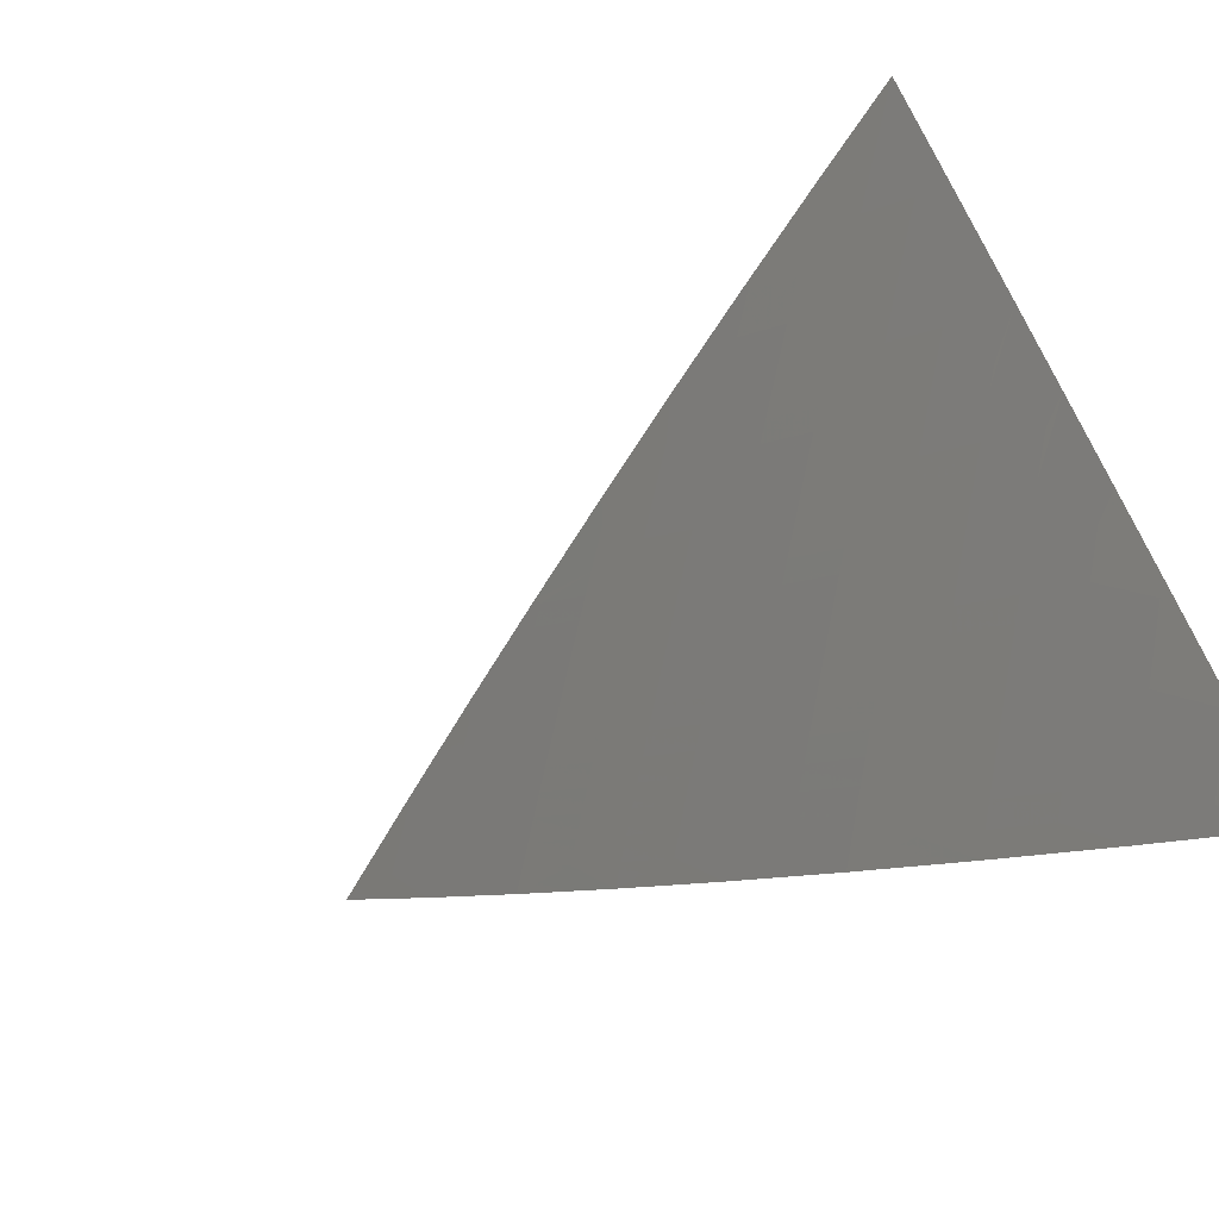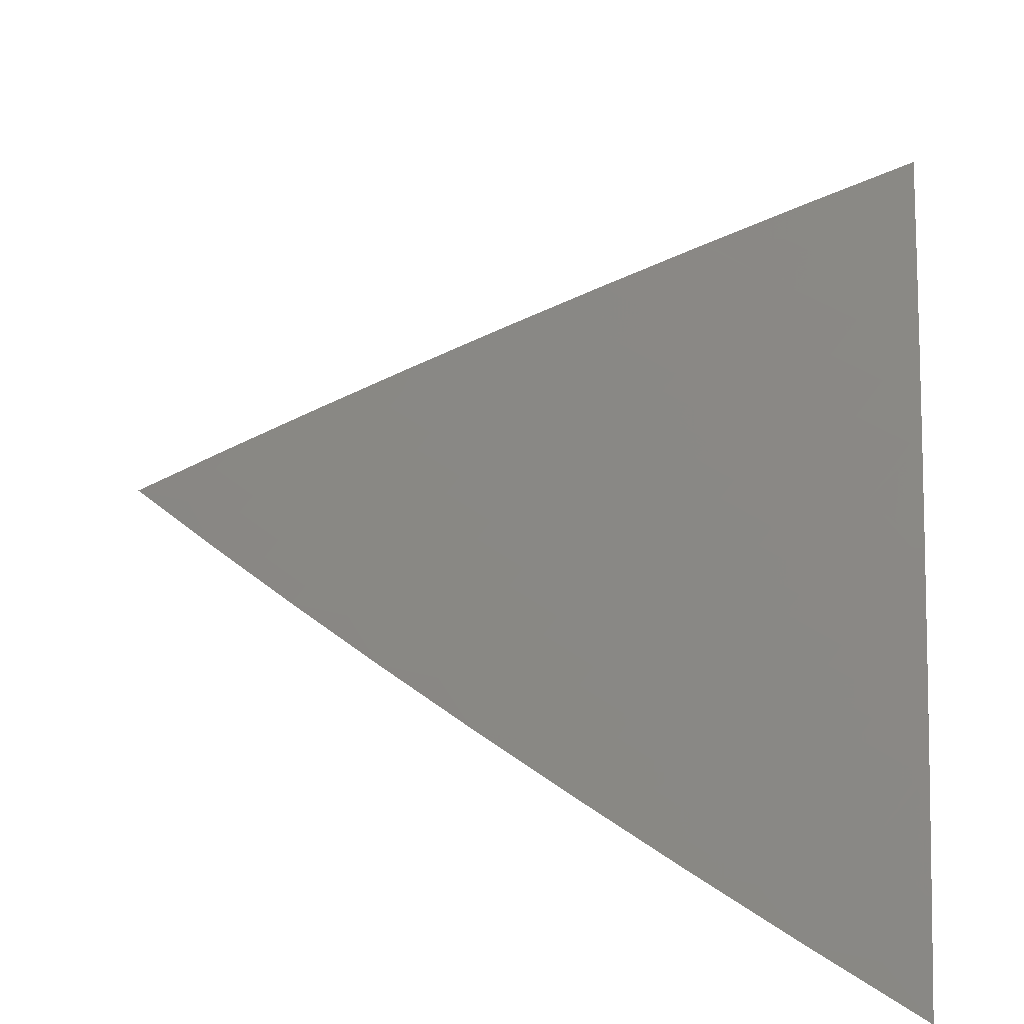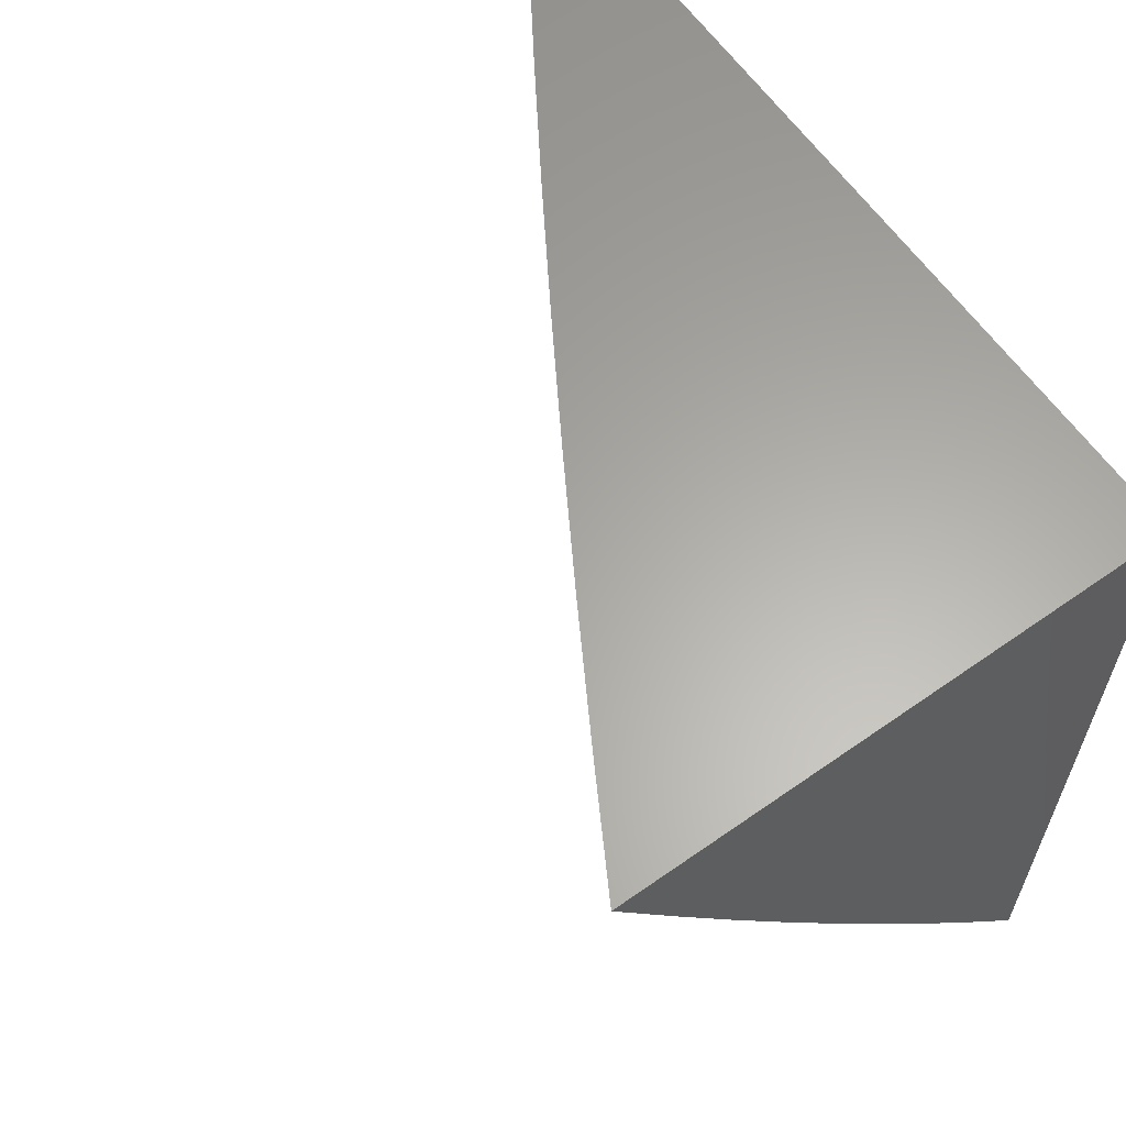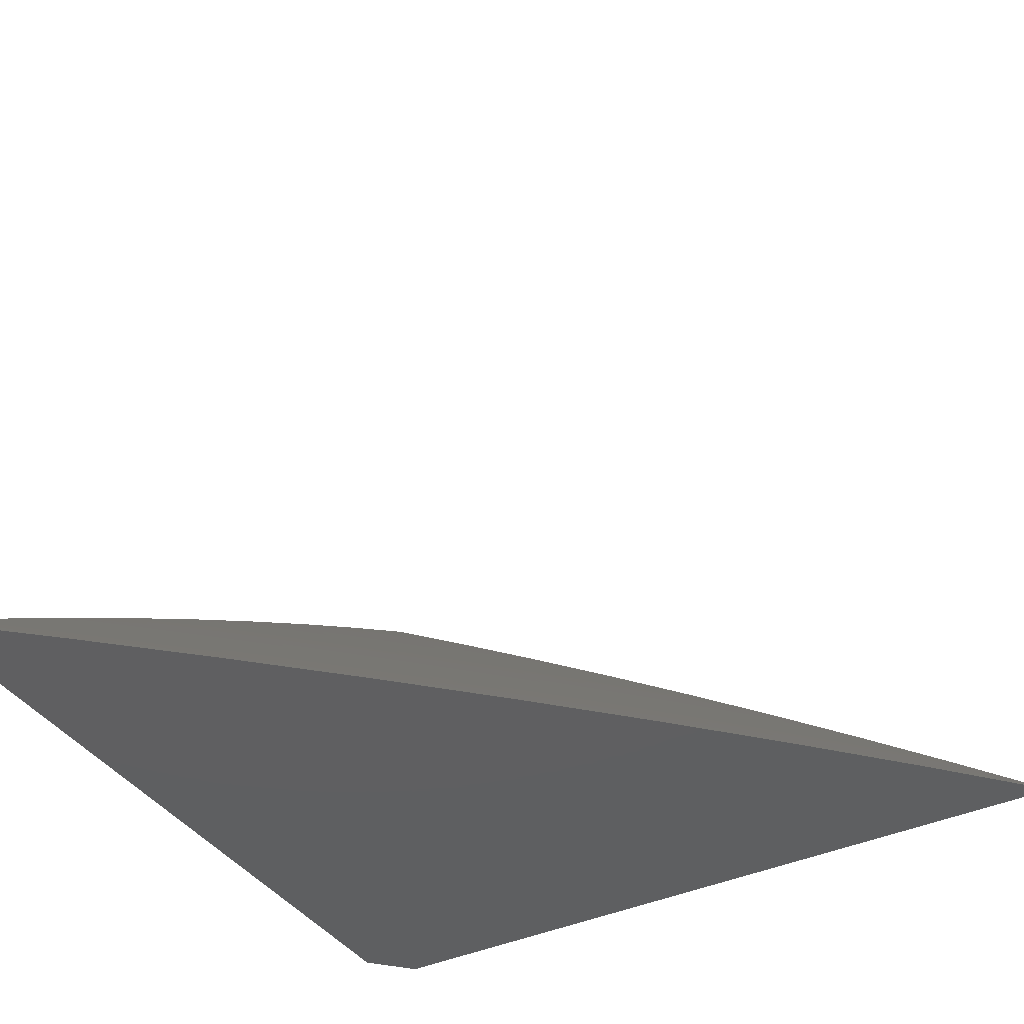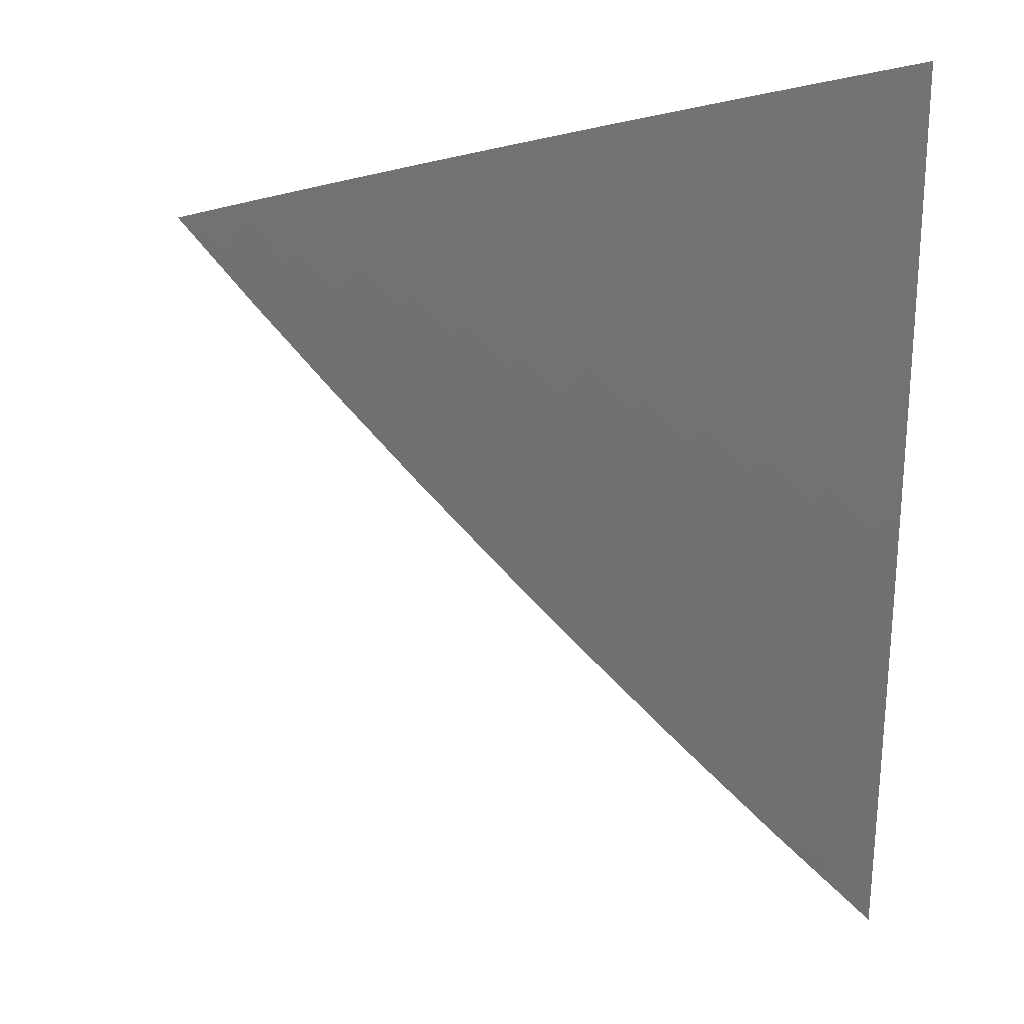
<metadata>
{"format":"stl","ext":"stl","renderer":"f3d","projection":"perspective","resolution":1024,"background":"white","views":[{"elev":-75.5,"azim":25.5,"up":"+Y"},{"elev":-60.4,"azim":-6.5,"up":"+Y"},{"elev":62.5,"azim":54.5,"up":"+Y"},{"elev":-39.1,"azim":-59.8,"up":"+Z"},{"elev":77.9,"azim":1.0,"up":"+Z"}]}
</metadata>
<code>
# stl→obj: 257 verts, 510 faces
v -5 -5.032 9
v -5.034 -5 9
v -5 -5 9.02
v -5.587 -5.088 9
v -5.615 -5.034 9.013
v -5.665 -5 9
v -5.604 -5.024 9.026
v -5.593 -5.014 9.04
v -5.554 -5.058 9.04
v -5.543 -5.048 9.053
v -5.503 -5.091 9.053
v -5.492 -5.08 9.066
v -5.453 -5.123 9.066
v -5.442 -5.113 9.079
v -5.402 -5.155 9.079
v -5.391 -5.145 9.092
v -5.351 -5.187 9.092
v -5.34 -5.176 9.105
v -5.299 -5.218 9.105
v -5.289 -5.207 9.118
v -5.259 -5.259 9.105
v -5.248 -5.248 9.118
v -5.218 -5.299 9.105
v -5.207 -5.289 9.118
v -5.176 -5.34 9.105
v -5.166 -5.329 9.118
v -5.134 -5.38 9.105
v -5.124 -5.369 9.118
v -5.092 -5.42 9.105
v -5.082 -5.409 9.118
v -5.05 -5.459 9.105
v -5.04 -5.448 9.118
v -5.007 -5.499 9.105
v -5 -5.502 9.107
v -5.017 -5.51 9.092
v -5.027 -5.521 9.079
v -5.06 -5.47 9.092
v -5.07 -5.481 9.079
v -5.103 -5.431 9.092
v -5.113 -5.442 9.079
v -5.145 -5.391 9.092
v -5.155 -5.402 9.079
v -5.187 -5.351 9.092
v -5.197 -5.361 9.079
v -5.228 -5.31 9.092
v -5.239 -5.321 9.079
v -5.269 -5.269 9.092
v -5.28 -5.28 9.079
v -5.31 -5.228 9.092
v -5.321 -5.239 9.079
v -5.361 -5.197 9.079
v -5.372 -5.207 9.066
v -5.413 -5.165 9.066
v -5.423 -5.176 9.053
v -5.464 -5.133 9.053
v -5.474 -5.144 9.04
v -5.514 -5.101 9.04
v -5.525 -5.111 9.026
v -5.565 -5.068 9.026
v -5.576 -5.078 9.013
v -5.536 -5.121 9.013
v -5.507 -5.174 9
v -5.496 -5.164 9.013
v -5.456 -5.207 9.013
v -5.445 -5.196 9.026
v -5.404 -5.239 9.026
v -5.394 -5.228 9.04
v -5.353 -5.27 9.04
v -5.342 -5.26 9.053
v -5.312 -5.312 9.04
v -5.301 -5.301 9.053
v -5.27 -5.353 9.04
v -5.26 -5.342 9.053
v -5.228 -5.394 9.04
v -5.218 -5.383 9.053
v -5.186 -5.434 9.04
v -5.176 -5.423 9.053
v -5.144 -5.474 9.04
v -5.133 -5.464 9.053
v -5.101 -5.514 9.04
v -5.091 -5.503 9.053
v -5.058 -5.554 9.04
v -5.048 -5.543 9.053
v -5.014 -5.593 9.04
v -5.004 -5.582 9.053
v -5 -5.584 9.054
v -5.037 -5.532 9.066
v -5.426 -5.259 9
v -5.415 -5.249 9.013
v -5.363 -5.28 9.026
v -5.322 -5.322 9.026
v -5.28 -5.363 9.026
v -5.239 -5.404 9.026
v -5.196 -5.445 9.026
v -5.154 -5.485 9.026
v -5.111 -5.525 9.026
v -5.068 -5.565 9.026
v -5.024 -5.604 9.026
v -5.374 -5.291 9.013
v -5.343 -5.343 9
v -5.333 -5.333 9.013
v -5.291 -5.374 9.013
v -5.259 -5.426 9
v -5.249 -5.415 9.013
v -5.207 -5.456 9.013
v -5.174 -5.507 9
v -5.164 -5.496 9.013
v -5.121 -5.536 9.013
v -5.088 -5.587 9
v -5.078 -5.576 9.013
v -5.034 -5.615 9.013
v -5 -5.665 9
v -5 -5.42 9.159
v -5.029 -5.437 9.131
v -5.072 -5.398 9.131
v -5.061 -5.387 9.144
v -5.103 -5.348 9.144
v -5.093 -5.337 9.157
v -5.134 -5.297 9.157
v -5.124 -5.286 9.17
v -5.165 -5.246 9.17
v -5.154 -5.235 9.183
v -5.195 -5.195 9.183
v -5.184 -5.184 9.195
v -5.224 -5.144 9.195
v -5.213 -5.133 9.208
v -5.264 -5.103 9.195
v -5.253 -5.092 9.208
v -5.304 -5.061 9.195
v -5.293 -5.051 9.208
v -5.343 -5.02 9.195
v -5.332 -5.01 9.208
v -5.337 -5 9.211
v -5.282 -5.041 9.221
v -5.271 -5.03 9.234
v -5.231 -5.071 9.234
v -5.21 -5.05 9.259
v -5.17 -5.09 9.259
v -5.148 -5.069 9.284
v -5.13 -5.13 9.259
v -5.109 -5.109 9.284
v -5.09 -5.17 9.259
v -5.069 -5.148 9.284
v -5.05 -5.21 9.259
v -5.029 -5.188 9.284
v -5 -5.253 9.262
v -5 -5.169 9.312
v -5 -5.337 9.211
v -5.041 -5.365 9.17
v -5.009 -5.415 9.157
v -5.019 -5.426 9.144
v -5.051 -5.376 9.157
v -5.041 -5.282 9.221
v -5.01 -5.332 9.208
v -5.02 -5.343 9.195
v -5.051 -5.293 9.208
v -5.061 -5.304 9.195
v -5.092 -5.253 9.208
v -5.103 -5.264 9.195
v -5.133 -5.213 9.208
v -5.144 -5.224 9.195
v -5.173 -5.173 9.208
v -5 -5.085 9.361
v -5.026 -5.105 9.335
v -5.047 -5.127 9.31
v -5.007 -5.166 9.31
v -5 -5 9.409
v -5.022 -5.022 9.384
v -5.044 -5.044 9.36
v -5.004 -5.083 9.36
v -5.085 -5 9.361
v -5.169 -5 9.312
v -5.105 -5.026 9.335
v -5.083 -5.004 9.36
v -5.065 -5.065 9.335
v -5.253 -5 9.262
v -5.188 -5.029 9.284
v -5.166 -5.007 9.31
v -5.127 -5.047 9.31
v -5.249 -5.009 9.259
v -5.42 -5 9.159
v -5.354 -5.03 9.183
v -5.315 -5.072 9.183
v -5.275 -5.113 9.183
v -5.235 -5.154 9.183
v -5.205 -5.205 9.17
v -5.175 -5.257 9.157
v -5.145 -5.308 9.144
v -5.114 -5.358 9.131
v -5.502 -5 9.107
v -5.426 -5.019 9.144
v -5.415 -5.009 9.157
v -5.365 -5.041 9.17
v -5.376 -5.051 9.157
v -5.326 -5.082 9.17
v -5.337 -5.093 9.157
v -5.286 -5.124 9.17
v -5.297 -5.134 9.157
v -5.246 -5.165 9.17
v -5.257 -5.175 9.157
v -5.216 -5.216 9.157
v -5.227 -5.227 9.144
v -5.186 -5.267 9.144
v -5.196 -5.278 9.131
v -5.155 -5.318 9.131
v -5.584 -5 9.054
v -5.51 -5.017 9.092
v -5.499 -5.007 9.105
v -5.448 -5.04 9.118
v -5.459 -5.05 9.105
v -5.409 -5.082 9.118
v -5.42 -5.092 9.105
v -5.369 -5.124 9.118
v -5.38 -5.134 9.105
v -5.329 -5.166 9.118
v -5.582 -5.004 9.053
v -5.532 -5.037 9.066
v -5.485 -5.154 9.026
v -5.434 -5.186 9.04
v -5.383 -5.218 9.053
v -5.331 -5.249 9.066
v -5.29 -5.29 9.066
v -5.249 -5.331 9.066
v -5.207 -5.372 9.066
v -5.165 -5.413 9.066
v -5.123 -5.453 9.066
v -5.08 -5.492 9.066
v -5.481 -5.07 9.079
v -5.521 -5.027 9.079
v -5.47 -5.06 9.092
v -5.431 -5.103 9.092
v -5.437 -5.029 9.131
v -5.398 -5.072 9.131
v -5.358 -5.114 9.131
v -5.318 -5.155 9.131
v -5.278 -5.196 9.131
v -5.387 -5.061 9.144
v -5.348 -5.103 9.144
v -5.308 -5.145 9.144
v -5.267 -5.186 9.144
v -5.237 -5.237 9.131
v -5.242 -5.082 9.221
v -5.192 -5.112 9.234
v -5.152 -5.152 9.234
v -5.112 -5.192 9.234
v -5.071 -5.231 9.234
v -5.03 -5.271 9.234
v -5.009 -5.249 9.259
v -5.203 -5.122 9.221
v -5.163 -5.163 9.221
v -5.122 -5.203 9.221
v -5.082 -5.242 9.221
v -5.087 -5.087 9.31
v -5.113 -5.275 9.183
v -5.072 -5.315 9.183
v -5.03 -5.354 9.183
v -5.082 -5.326 9.17
f 1 2 3
f 4 5 6
f 6 5 7
f 6 7 8
f 8 7 9
f 8 9 10
f 10 9 11
f 10 11 12
f 12 11 13
f 12 13 14
f 14 13 15
f 14 15 16
f 16 15 17
f 16 17 18
f 18 17 19
f 18 19 20
f 20 19 21
f 20 21 22
f 22 21 23
f 22 23 24
f 24 23 25
f 24 25 26
f 26 25 27
f 26 27 28
f 28 27 29
f 28 29 30
f 30 29 31
f 30 31 32
f 32 31 33
f 32 33 34
f 34 33 35
f 34 35 36
f 36 35 37
f 36 37 38
f 38 37 39
f 38 39 40
f 40 39 41
f 40 41 42
f 42 41 43
f 42 43 44
f 44 43 45
f 44 45 46
f 46 45 47
f 46 47 48
f 48 47 49
f 48 49 50
f 50 49 51
f 50 51 52
f 52 51 53
f 52 53 54
f 54 53 55
f 54 55 56
f 56 55 57
f 56 57 58
f 58 57 59
f 58 59 60
f 60 59 5
f 60 5 4
f 60 4 61
f 61 4 62
f 61 62 63
f 63 62 64
f 63 64 65
f 65 64 66
f 65 66 67
f 67 66 68
f 67 68 69
f 69 68 70
f 69 70 71
f 71 70 72
f 71 72 73
f 73 72 74
f 73 74 75
f 75 74 76
f 75 76 77
f 77 76 78
f 77 78 79
f 79 78 80
f 79 80 81
f 81 80 82
f 81 82 83
f 83 82 84
f 83 84 85
f 85 84 86
f 85 86 87
f 87 86 34
f 87 34 36
f 62 88 64
f 64 88 89
f 64 89 66
f 66 89 90
f 66 90 68
f 68 90 91
f 68 91 70
f 70 91 92
f 70 92 72
f 72 92 93
f 72 93 74
f 74 93 94
f 74 94 76
f 76 94 95
f 76 95 78
f 78 95 96
f 78 96 80
f 80 96 97
f 80 97 82
f 82 97 98
f 82 98 84
f 84 98 86
f 89 88 99
f 99 88 100
f 99 100 101
f 101 100 102
f 101 102 91
f 91 102 92
f 100 103 102
f 102 103 104
f 102 104 92
f 92 104 93
f 104 103 105
f 105 103 106
f 105 106 107
f 107 106 108
f 107 108 95
f 95 108 96
f 106 109 108
f 108 109 110
f 108 110 96
f 96 110 97
f 110 109 111
f 111 109 112
f 111 112 86
f 34 113 32
f 32 113 114
f 32 114 115
f 115 114 116
f 115 116 117
f 117 116 118
f 117 118 119
f 119 118 120
f 119 120 121
f 121 120 122
f 121 122 123
f 123 122 124
f 123 124 125
f 125 124 126
f 125 126 127
f 127 126 128
f 127 128 129
f 129 128 130
f 129 130 131
f 131 130 132
f 131 132 133
f 133 132 134
f 133 134 135
f 135 134 136
f 135 136 137
f 137 136 138
f 137 138 139
f 139 138 140
f 139 140 141
f 141 140 142
f 141 142 143
f 143 142 144
f 143 144 145
f 145 144 146
f 145 146 147
f 148 149 113
f 113 149 150
f 113 150 151
f 151 150 152
f 151 152 116
f 116 152 118
f 146 153 148
f 148 153 154
f 148 154 155
f 155 154 156
f 155 156 157
f 157 156 158
f 157 158 159
f 159 158 160
f 159 160 161
f 161 160 162
f 161 162 124
f 124 162 126
f 163 164 147
f 147 164 165
f 147 165 166
f 166 165 145
f 166 145 147
f 167 168 163
f 163 168 169
f 163 169 170
f 170 169 164
f 170 164 163
f 167 171 168
f 168 171 169
f 172 173 171
f 171 173 174
f 171 174 169
f 169 174 175
f 169 175 164
f 164 175 165
f 176 177 172
f 172 177 178
f 172 178 179
f 179 178 177
f 179 177 139
f 139 177 137
f 133 135 176
f 176 135 180
f 176 180 137
f 137 180 135
f 133 181 131
f 131 181 182
f 131 182 129
f 129 182 183
f 129 183 127
f 127 183 184
f 127 184 125
f 125 184 185
f 125 185 123
f 123 185 186
f 123 186 121
f 121 186 187
f 121 187 119
f 119 187 188
f 119 188 117
f 117 188 189
f 117 189 115
f 115 189 30
f 115 30 32
f 190 191 181
f 181 191 192
f 181 192 193
f 193 192 194
f 193 194 195
f 195 194 196
f 195 196 197
f 197 196 198
f 197 198 199
f 199 198 200
f 199 200 201
f 201 200 202
f 201 202 203
f 203 202 204
f 203 204 205
f 205 204 26
f 205 26 28
f 206 207 190
f 190 207 208
f 190 208 209
f 209 208 210
f 209 210 211
f 211 210 212
f 211 212 213
f 213 212 214
f 213 214 215
f 215 214 18
f 215 18 20
f 6 8 206
f 206 8 216
f 206 216 217
f 217 216 10
f 217 10 12
f 9 7 59
f 59 7 5
f 10 216 8
f 60 61 58
f 58 61 218
f 58 218 56
f 56 218 219
f 56 219 54
f 54 219 220
f 54 220 52
f 52 220 221
f 52 221 50
f 50 221 222
f 50 222 48
f 48 222 223
f 48 223 46
f 46 223 224
f 46 224 44
f 44 224 225
f 44 225 42
f 42 225 226
f 42 226 40
f 40 226 227
f 40 227 38
f 38 227 87
f 38 87 36
f 9 59 57
f 9 57 11
f 11 57 55
f 11 55 13
f 13 55 53
f 13 53 15
f 15 53 51
f 15 51 17
f 17 51 49
f 17 49 19
f 19 49 47
f 19 47 21
f 21 47 45
f 21 45 23
f 23 45 43
f 23 43 25
f 25 43 41
f 25 41 27
f 27 41 39
f 27 39 29
f 29 39 37
f 29 37 31
f 31 37 35
f 31 35 33
f 12 228 217
f 217 228 229
f 217 229 206
f 206 229 207
f 207 229 230
f 230 229 228
f 230 228 231
f 231 228 14
f 231 14 16
f 228 12 14
f 208 207 210
f 210 207 230
f 210 230 212
f 212 230 231
f 212 231 214
f 214 231 16
f 214 16 18
f 191 190 232
f 232 190 209
f 232 209 233
f 233 209 211
f 233 211 234
f 234 211 213
f 234 213 235
f 235 213 215
f 235 215 236
f 236 215 20
f 236 20 22
f 194 192 191
f 191 232 237
f 237 232 233
f 237 233 238
f 238 233 234
f 238 234 239
f 239 234 235
f 239 235 240
f 240 235 236
f 240 236 241
f 241 236 22
f 241 22 24
f 63 65 218
f 218 65 219
f 220 219 67
f 67 219 65
f 238 196 237
f 237 196 194
f 237 194 191
f 196 238 198
f 198 238 239
f 198 239 200
f 200 239 240
f 200 240 202
f 202 240 241
f 202 241 204
f 204 241 24
f 204 24 26
f 195 183 193
f 193 183 182
f 193 182 181
f 183 195 184
f 184 195 197
f 184 197 185
f 185 197 199
f 185 199 186
f 186 199 201
f 186 201 187
f 187 201 203
f 187 203 188
f 188 203 205
f 188 205 189
f 189 205 28
f 189 28 30
f 132 130 134
f 134 130 242
f 134 242 136
f 136 242 243
f 136 243 138
f 138 243 244
f 138 244 140
f 140 244 245
f 140 245 142
f 142 245 246
f 142 246 144
f 144 246 247
f 144 247 248
f 248 247 146
f 248 146 144
f 242 130 128
f 61 63 218
f 89 99 90
f 90 99 101
f 90 101 91
f 220 67 69
f 220 69 221
f 221 69 71
f 221 71 222
f 222 71 73
f 222 73 223
f 223 73 75
f 223 75 224
f 224 75 77
f 224 77 225
f 225 77 79
f 225 79 226
f 226 79 81
f 226 81 227
f 227 81 83
f 227 83 87
f 87 83 85
f 242 128 249
f 249 128 126
f 249 126 162
f 242 249 243
f 243 249 250
f 243 250 244
f 244 250 251
f 244 251 245
f 245 251 252
f 245 252 246
f 246 252 153
f 246 153 247
f 247 153 146
f 250 249 162
f 172 179 173
f 173 179 253
f 173 253 175
f 175 253 165
f 253 179 141
f 141 179 139
f 175 174 173
f 176 137 177
f 124 122 161
f 161 122 254
f 161 254 159
f 159 254 255
f 159 255 157
f 157 255 256
f 157 256 155
f 155 256 148
f 254 122 120
f 250 162 160
f 250 160 251
f 251 160 158
f 251 158 252
f 252 158 156
f 252 156 153
f 153 156 154
f 253 141 143
f 145 165 143
f 143 165 253
f 104 105 93
f 93 105 94
f 95 94 107
f 107 94 105
f 254 120 257
f 257 120 118
f 257 118 152
f 254 257 255
f 255 257 149
f 255 149 256
f 256 149 148
f 149 257 152
f 113 151 114
f 114 151 116
f 149 152 150
f 110 111 97
f 97 111 98
f 98 111 86
f 2 133 3
f 3 133 176
f 3 176 172
f 6 206 2
f 2 206 190
f 2 190 181
f 181 133 2
f 172 171 3
f 3 171 167
f 1 100 2
f 2 100 88
f 2 88 62
f 112 109 1
f 1 109 106
f 1 106 103
f 103 100 1
f 62 4 2
f 2 4 6
f 3 148 1
f 1 148 113
f 1 113 34
f 167 163 3
f 3 163 147
f 3 147 146
f 146 148 3
f 34 86 1
f 1 86 112

</code>
